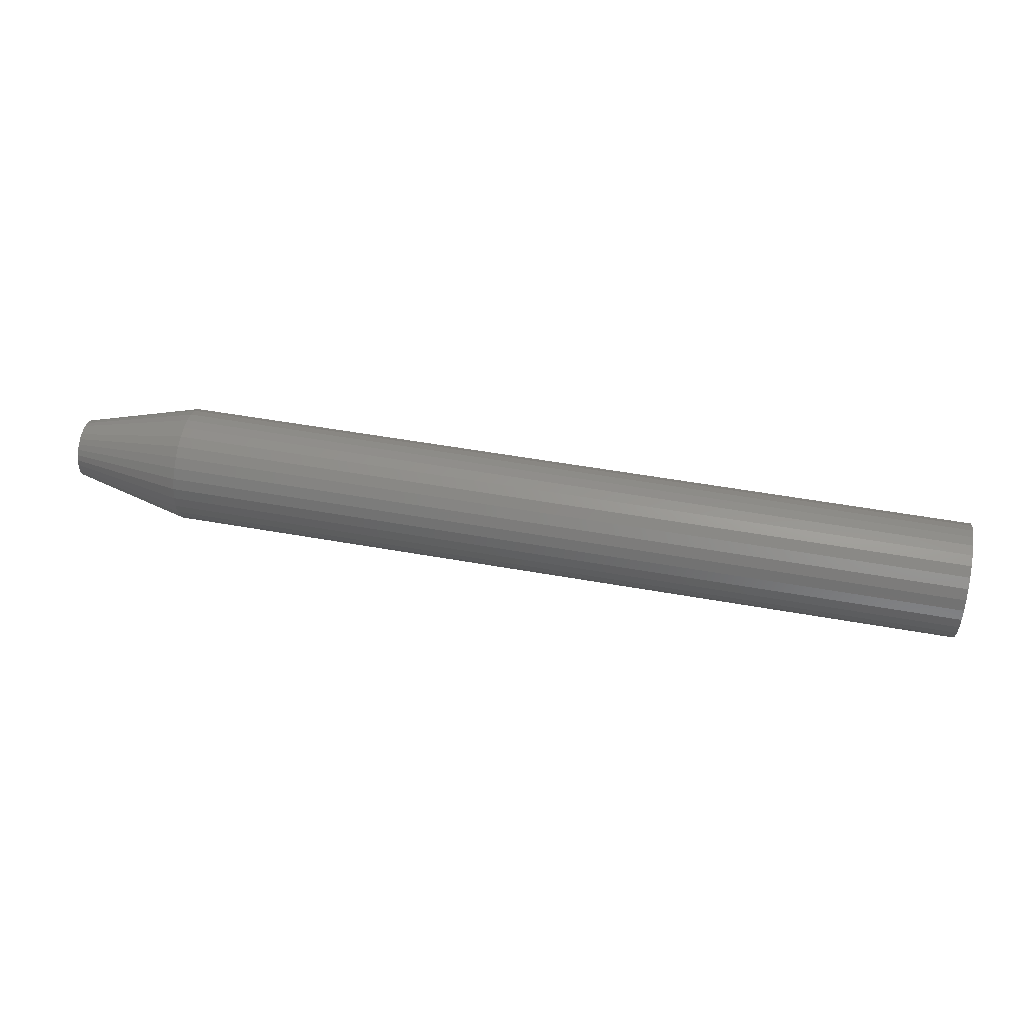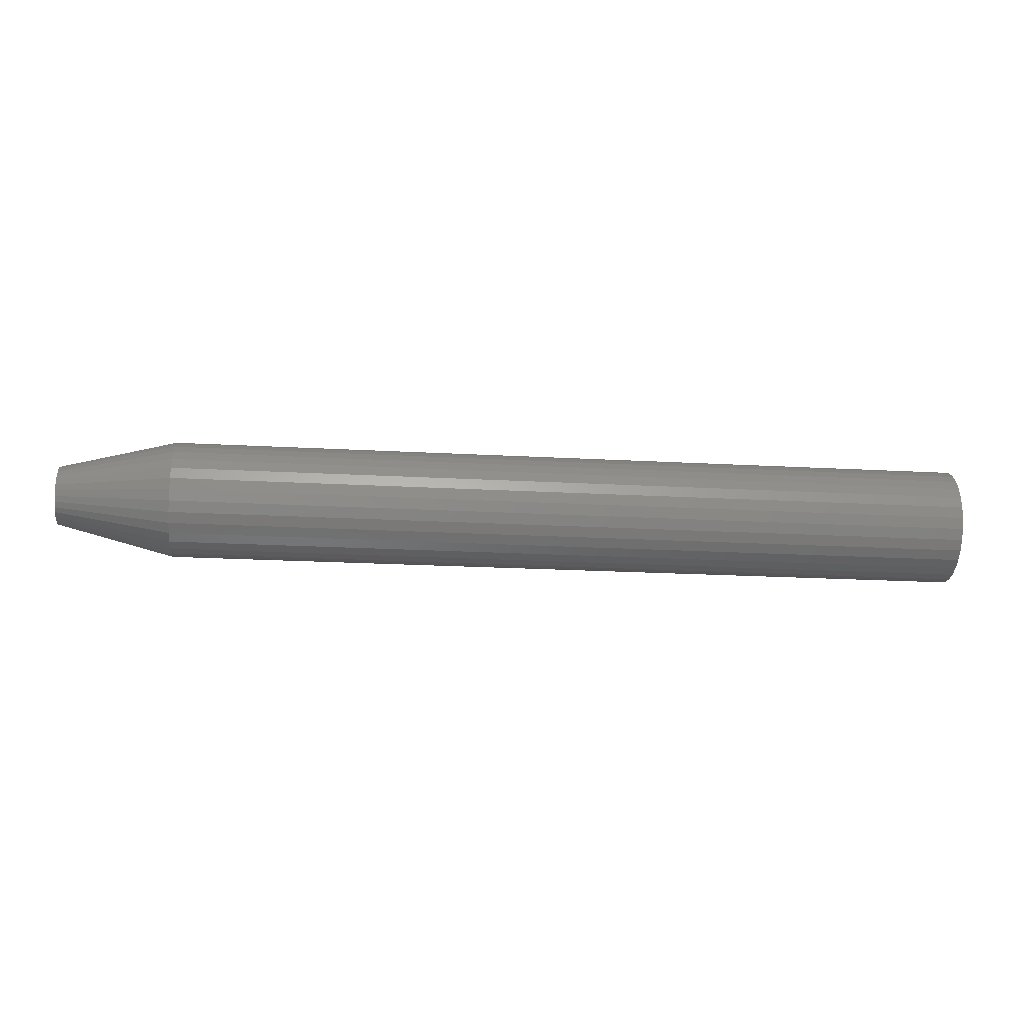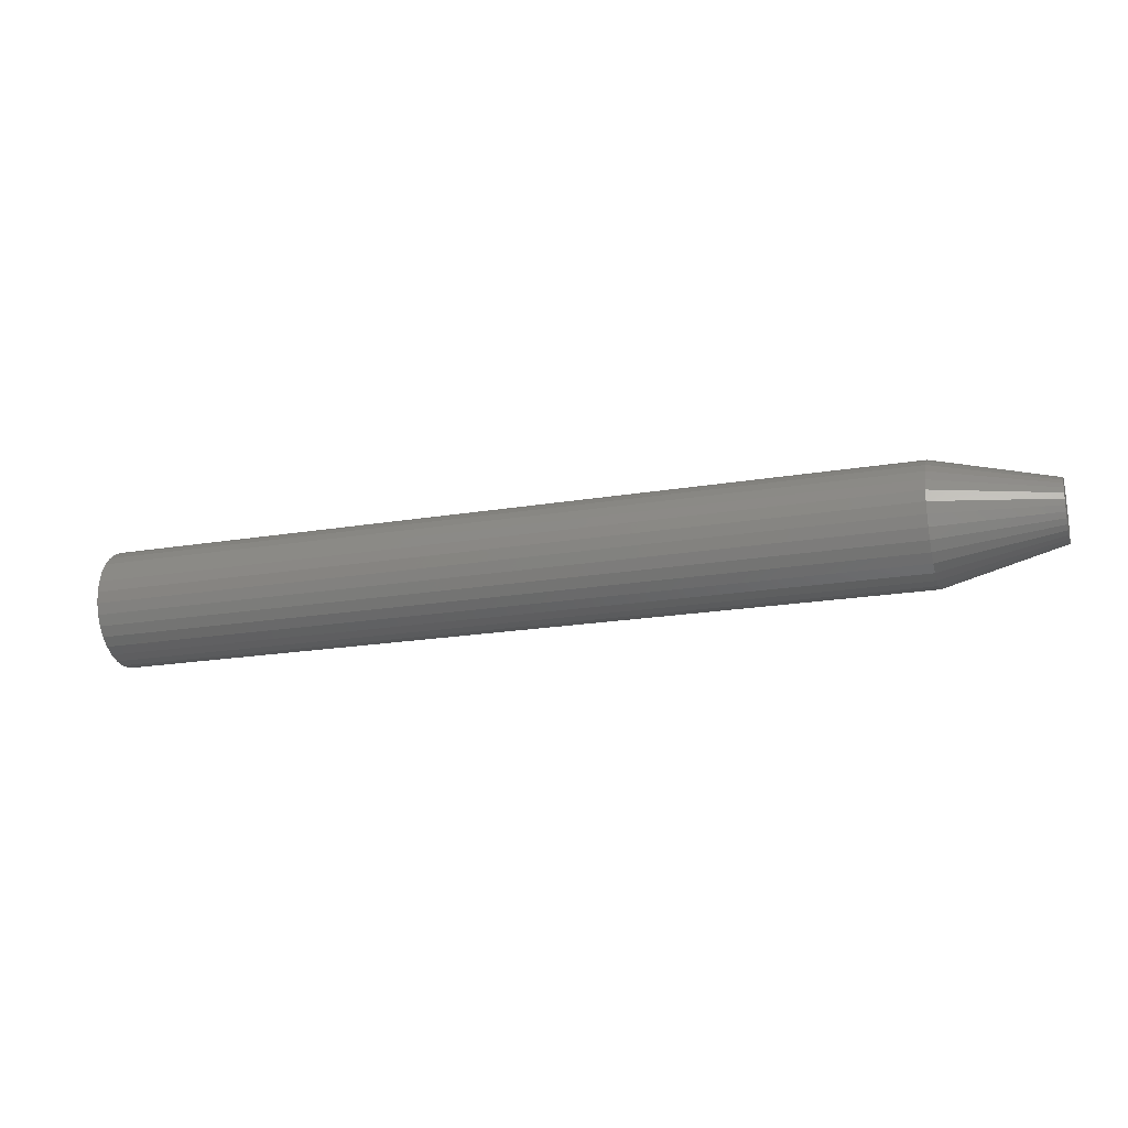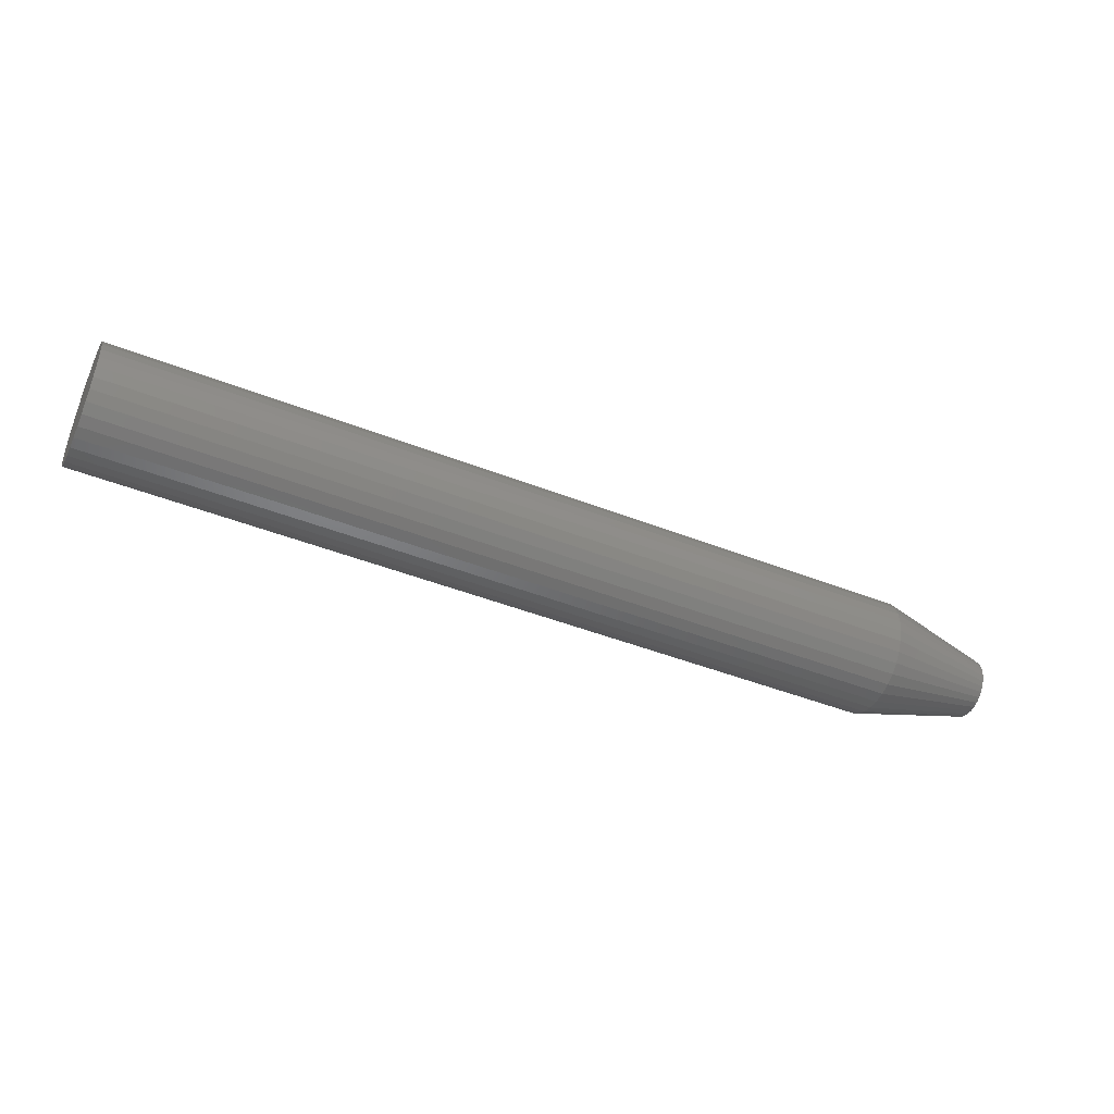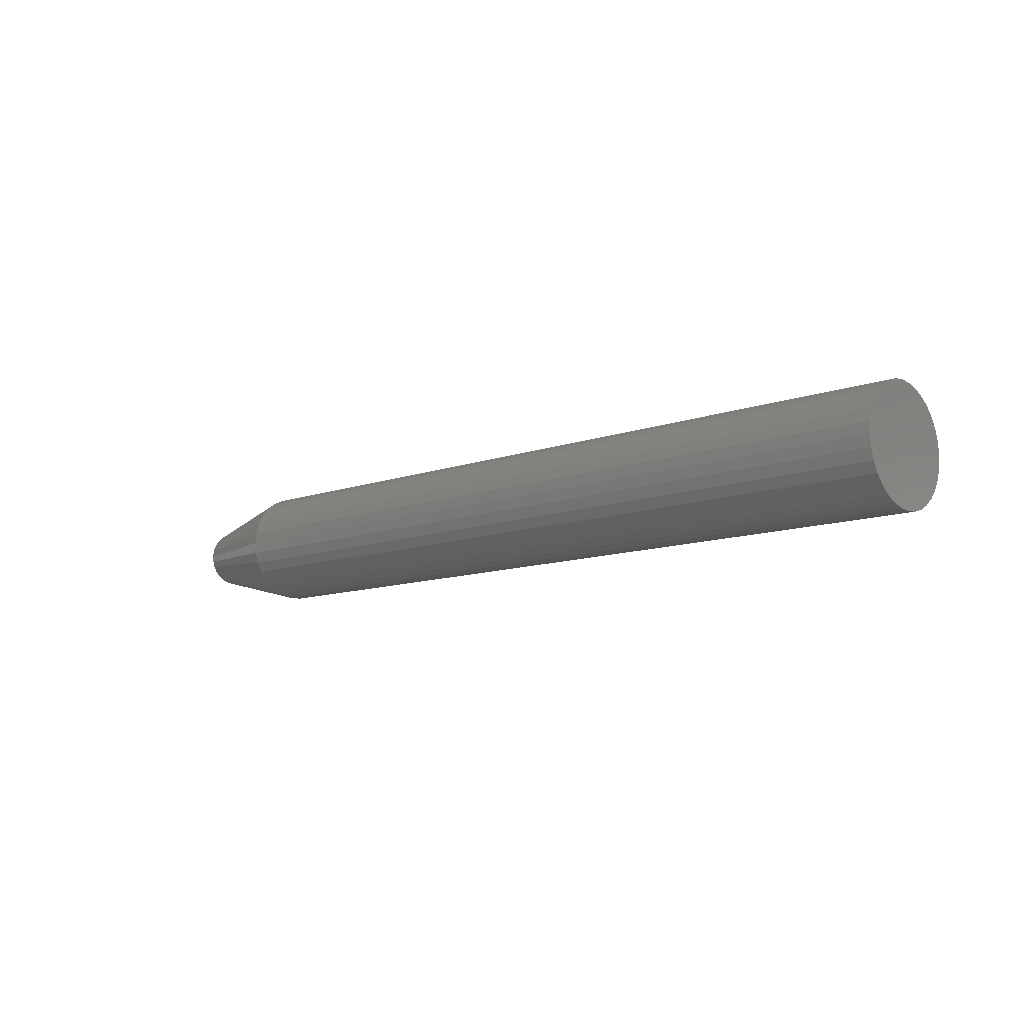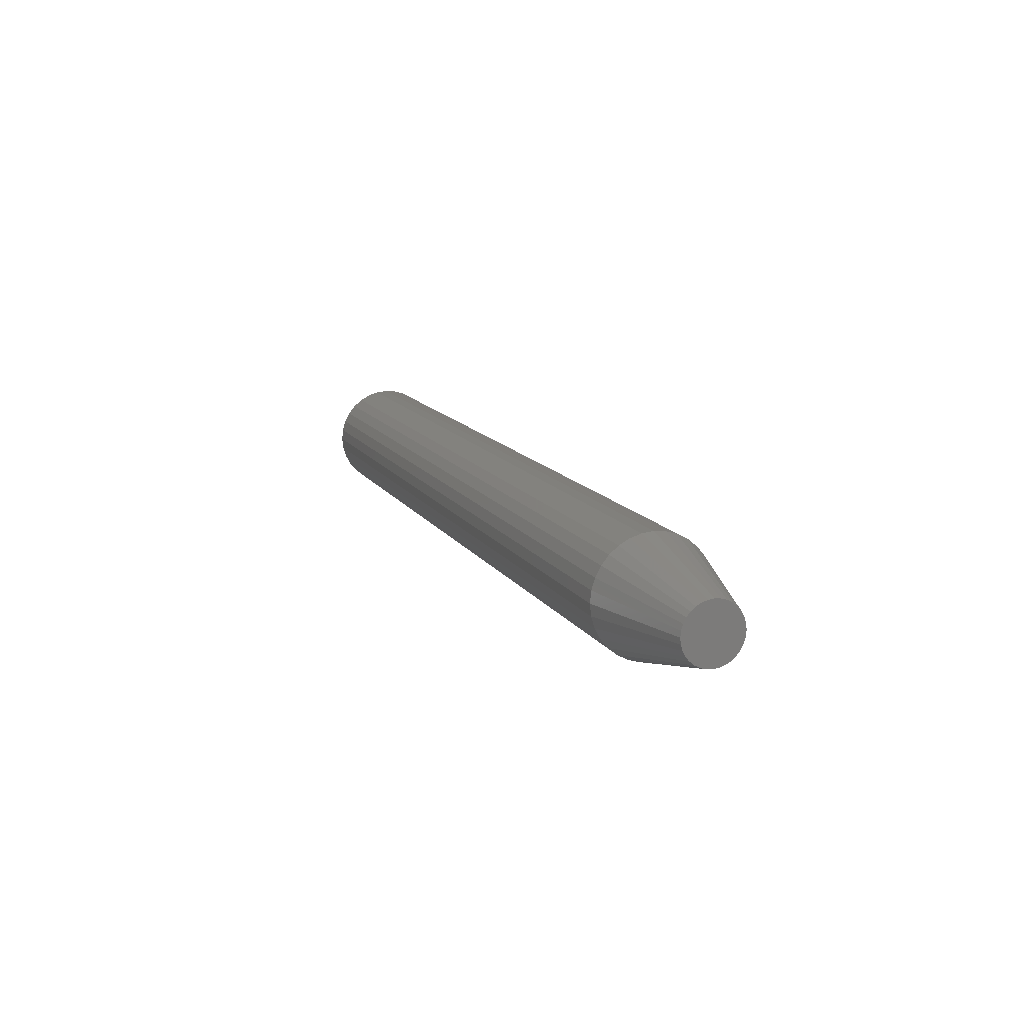
<metadata>
{"format":"stl","ext":"stl","renderer":"f3d","projection":"perspective","resolution":1024,"background":"white","views":[{"elev":52.1,"azim":-169.1,"up":"+Z"},{"elev":-21.6,"azim":174.4,"up":"+Y"},{"elev":-20.2,"azim":17.1,"up":"+Z"},{"elev":-45.3,"azim":-24.4,"up":"+Y"},{"elev":-10.7,"azim":-137.4,"up":"+Z"},{"elev":13.0,"azim":69.6,"up":"+Z"}]}
</metadata>
<code>
# stl→obj: 96 verts, 188 faces
v 0.75 0.0004934 0.02393
v 0.75 -0.004175 0.02347
v 0.75 -0.008665 0.02211
v 0.75 0.005162 0.02347
v 0.75 0.009651 0.02211
v 0.75 -0.0128 0.0199
v 0.75 0.01379 0.0199
v 0.75 -0.01643 0.01692
v 0.75 0.01742 0.01692
v 0.75 -0.0194 0.0133
v 0.75 0.02039 0.0133
v 0.75 -0.02162 0.009158
v 0.75 0.0226 0.009158
v 0.75 -0.02298 0.004669
v 0.75 0.02396 0.004669
v 0.75 0.02396 -0.004669
v 0.75 -0.02162 -0.009158
v 0.75 0.0226 -0.009158
v 0.75 -0.0194 -0.0133
v 0.75 0.02039 -0.0133
v 0.75 -0.01643 -0.01692
v 0.75 0.01742 -0.01692
v 0.75 -0.0128 -0.0199
v 0.75 0.01379 -0.0199
v 0.75 -0.008665 -0.02211
v 0.75 0.009651 -0.02211
v 0.75 -0.004175 -0.02347
v 0.75 0.0004934 -0.02393
v 0.75 0.005162 -0.02347
v 0.75 0.02442 -1.975e-17
v 0.75 -0.02344 1.761e-09
v 0.75 -0.02298 -0.004669
v 0 0.04786 -5.801e-18
v 0.6562 0.04786 -1.74e-17
v 0 0.04695 -0.009241
v 0.6562 0.04695 -0.009241
v 0 0.04426 -0.01813
v 0.6562 0.04426 -0.01813
v 0 0.03988 -0.02632
v 0.6562 0.03988 -0.02632
v 0 0.03399 -0.03349
v 0.6562 0.03399 -0.03349
v 0 0.02681 -0.03939
v 0.6562 0.02681 -0.03939
v 0 0.01862 -0.04376
v 0.6562 0.01862 -0.04376
v 0 0.009735 -0.04646
v 0.6562 0.009735 -0.04646
v 0 0.0004934 -0.04737
v 0.6562 0.0004934 -0.04737
v 0 -0.008748 -0.04646
v 0.6562 -0.008748 -0.04646
v 0 -0.01763 -0.04376
v 0.6562 -0.01763 -0.04376
v 0 -0.02582 -0.03939
v 0.6562 -0.02582 -0.03939
v 0 -0.033 -0.03349
v 0.6562 -0.033 -0.03349
v 0 -0.03889 -0.02632
v 0.6562 -0.03889 -0.02632
v 0 -0.04327 -0.01813
v 0.6562 -0.04327 -0.01813
v 0 -0.04596 -0.009241
v 0.6562 -0.04596 -0.009241
v 0 -0.04688 5.801e-18
v 0.6562 -0.04688 5.801e-18
v 0 -0.04596 0.009241
v 0.6562 -0.04596 0.009241
v 0 -0.04327 0.01813
v 0.6562 -0.04327 0.01813
v 0 -0.03889 0.02632
v 0.6562 -0.03889 0.02632
v 0 -0.033 0.03349
v 0.6562 -0.033 0.03349
v 0 -0.02582 0.03939
v 0.6562 -0.02582 0.03939
v 0 -0.01763 0.04376
v 0.6562 -0.01763 0.04376
v 0 -0.008748 0.04646
v 0.6562 -0.008748 0.04646
v 0 0.0004934 0.04737
v 0.6562 0.0004934 0.04737
v 0 0.009735 0.04646
v 0.6562 0.009735 0.04646
v 0 0.01862 0.04376
v 0.6562 0.01862 0.04376
v 0 0.02681 0.03939
v 0.6562 0.02681 0.03939
v 0 0.03399 0.03349
v 0.6562 0.03399 0.03349
v 0 0.03988 0.02632
v 0.6562 0.03988 0.02632
v 0 0.04426 0.01813
v 0.6562 0.04426 0.01813
v 0 0.04695 0.009241
v 0.6562 0.04695 0.009241
f 1 2 3
f 4 1 3
f 4 3 5
f 5 3 6
f 5 6 7
f 7 6 8
f 7 8 9
f 9 8 10
f 9 10 11
f 11 10 12
f 11 12 13
f 13 12 14
f 13 14 15
f 16 17 18
f 18 17 19
f 18 19 20
f 20 19 21
f 20 21 22
f 22 21 23
f 22 23 24
f 24 23 25
f 24 25 26
f 26 25 27
f 26 27 28
f 26 28 29
f 15 14 30
f 30 14 31
f 30 31 16
f 16 31 32
f 16 32 17
f 33 34 35
f 35 34 36
f 35 36 37
f 37 36 38
f 37 38 39
f 39 38 40
f 39 40 41
f 41 40 42
f 41 42 43
f 43 42 44
f 43 44 45
f 45 44 46
f 45 46 47
f 47 46 48
f 47 48 49
f 49 48 50
f 49 50 51
f 51 50 52
f 51 52 53
f 53 52 54
f 53 54 55
f 55 54 56
f 55 56 57
f 57 56 58
f 57 58 59
f 59 58 60
f 59 60 61
f 61 60 62
f 61 62 63
f 63 62 64
f 63 64 65
f 65 64 66
f 65 66 67
f 67 66 68
f 67 68 69
f 69 68 70
f 69 70 71
f 71 70 72
f 71 72 73
f 73 72 74
f 73 74 75
f 75 74 76
f 75 76 77
f 77 76 78
f 77 78 79
f 79 78 80
f 79 80 81
f 81 80 82
f 81 82 83
f 83 82 84
f 83 84 85
f 85 84 86
f 85 86 87
f 87 86 88
f 87 88 89
f 89 88 90
f 89 90 91
f 91 90 92
f 91 92 93
f 93 92 94
f 93 94 95
f 95 94 96
f 95 96 33
f 33 96 34
f 50 27 52
f 52 27 25
f 52 25 54
f 54 25 23
f 54 23 56
f 56 23 21
f 56 21 58
f 58 21 19
f 58 19 60
f 60 19 17
f 60 17 62
f 62 17 32
f 62 32 64
f 64 32 31
f 64 31 66
f 27 50 28
f 28 50 48
f 28 48 29
f 29 48 46
f 29 46 26
f 26 46 44
f 26 44 24
f 24 44 42
f 24 42 22
f 22 42 40
f 22 40 20
f 20 40 38
f 20 38 18
f 18 38 36
f 18 36 16
f 16 36 34
f 16 34 30
f 82 4 84
f 84 4 5
f 84 5 86
f 86 5 7
f 86 7 88
f 88 7 9
f 88 9 90
f 90 9 11
f 90 11 92
f 92 11 13
f 92 13 94
f 94 13 15
f 94 15 96
f 96 15 30
f 96 30 34
f 4 82 1
f 1 82 80
f 1 80 2
f 2 80 78
f 2 78 3
f 3 78 76
f 3 76 6
f 6 76 74
f 6 74 8
f 8 74 72
f 8 72 10
f 10 72 70
f 10 70 12
f 12 70 68
f 12 68 14
f 14 68 66
f 14 66 31
f 77 79 81
f 77 81 83
f 85 77 83
f 75 77 85
f 87 75 85
f 73 75 87
f 89 73 87
f 71 73 89
f 91 71 89
f 69 71 91
f 93 69 91
f 67 69 93
f 95 67 93
f 37 61 35
f 59 61 37
f 39 59 37
f 57 59 39
f 41 57 39
f 55 57 41
f 43 55 41
f 53 55 43
f 45 53 43
f 51 53 45
f 49 51 45
f 47 49 45
f 61 63 35
f 35 63 65
f 35 65 33
f 33 65 67
f 33 67 95

</code>
